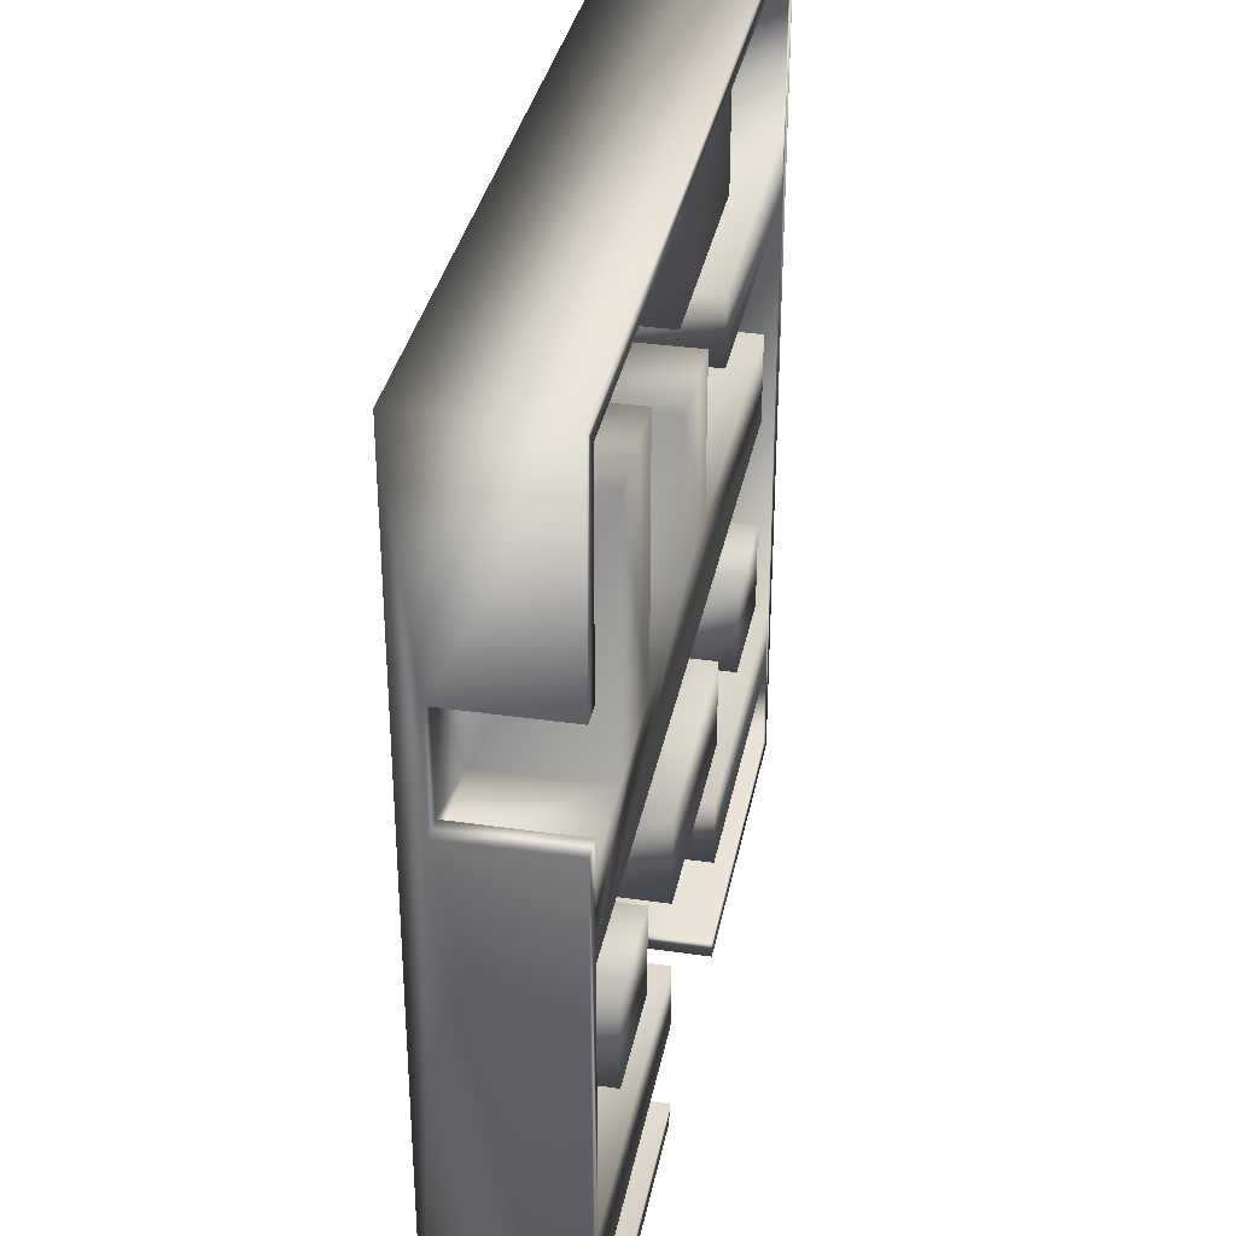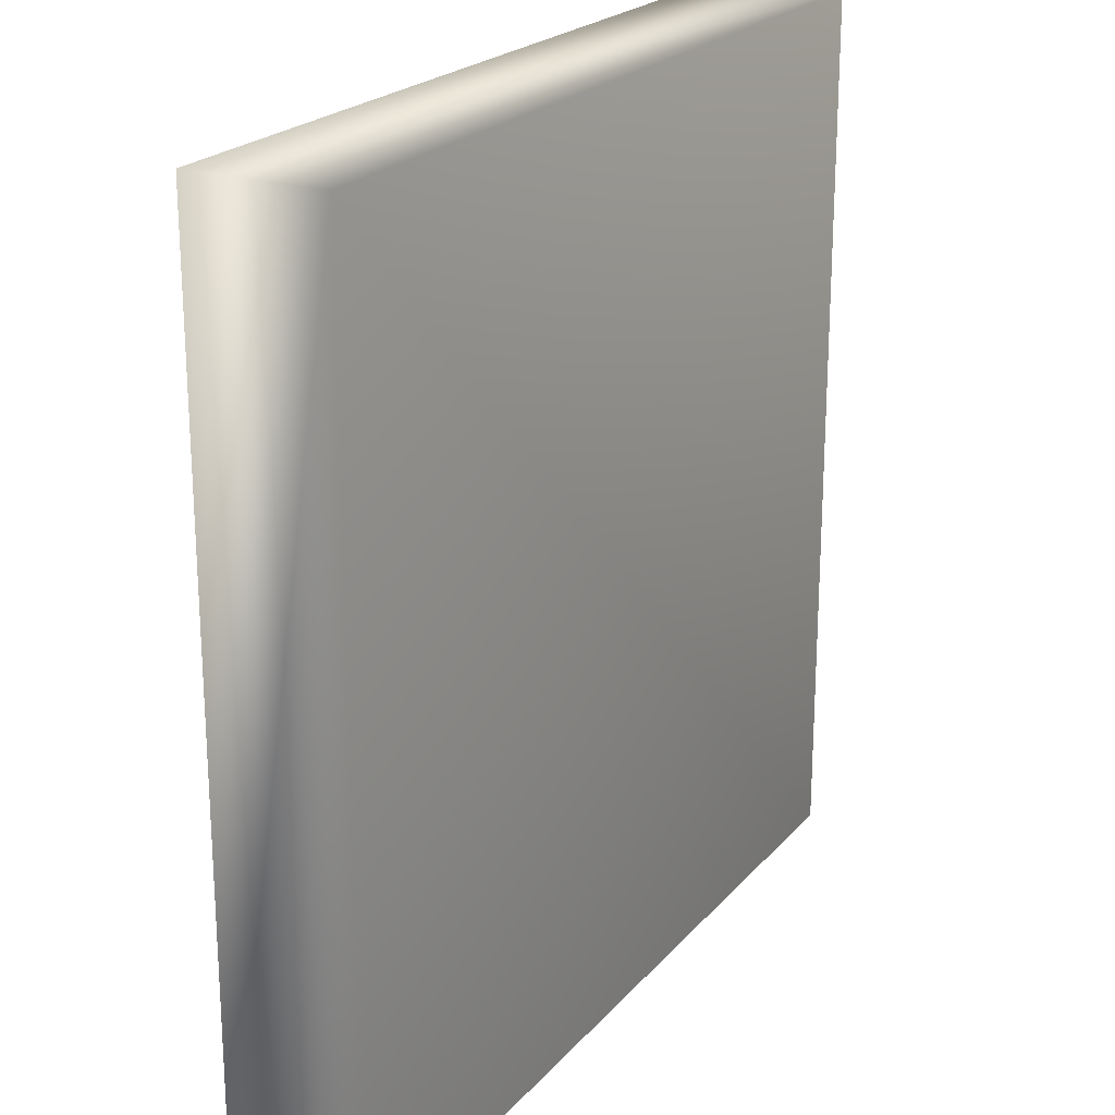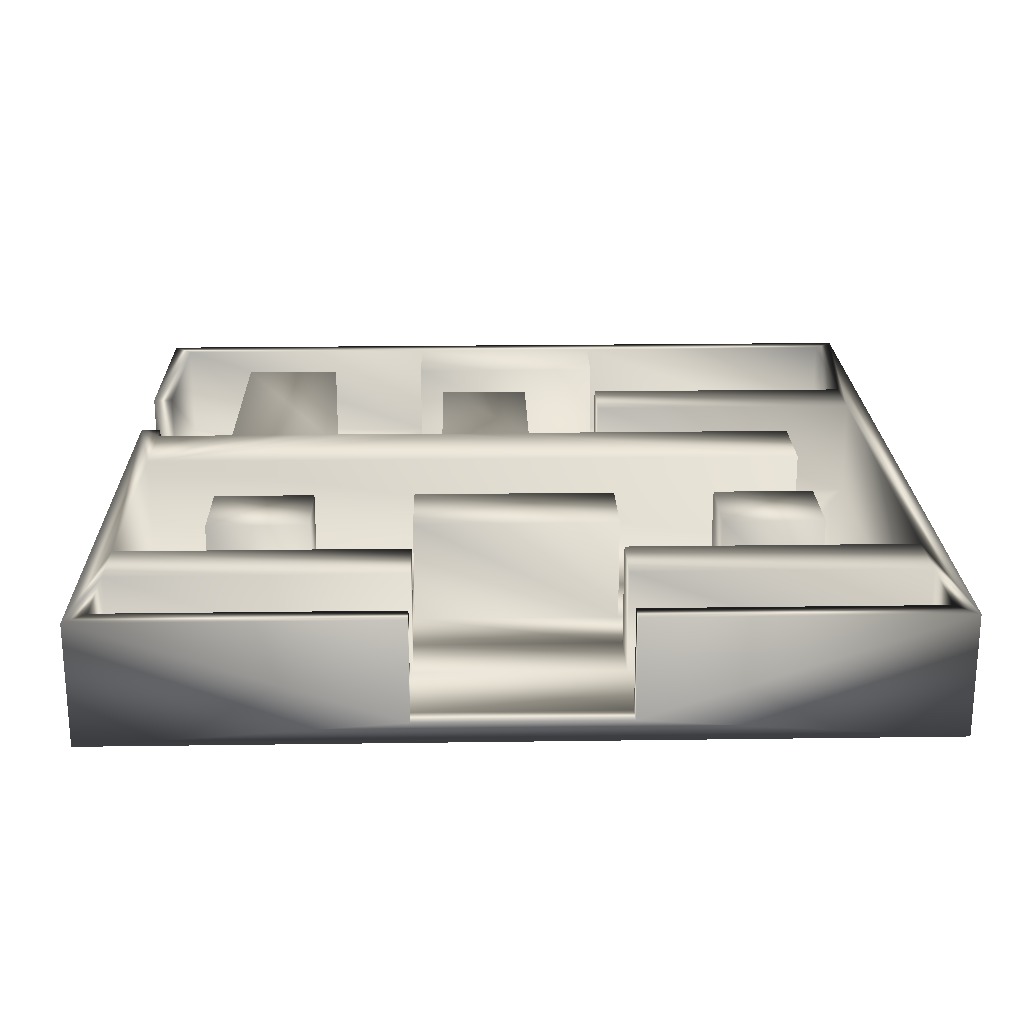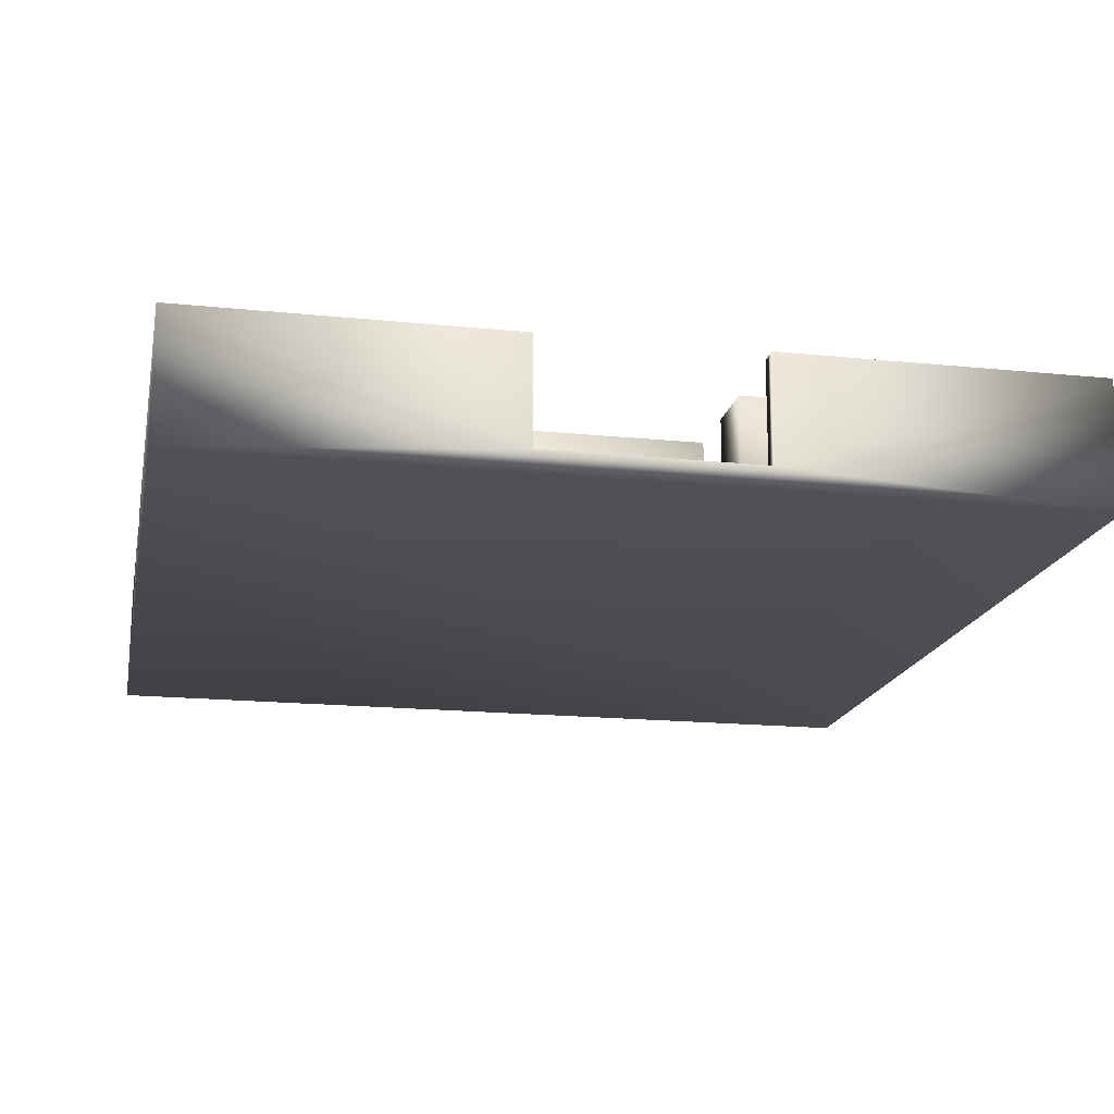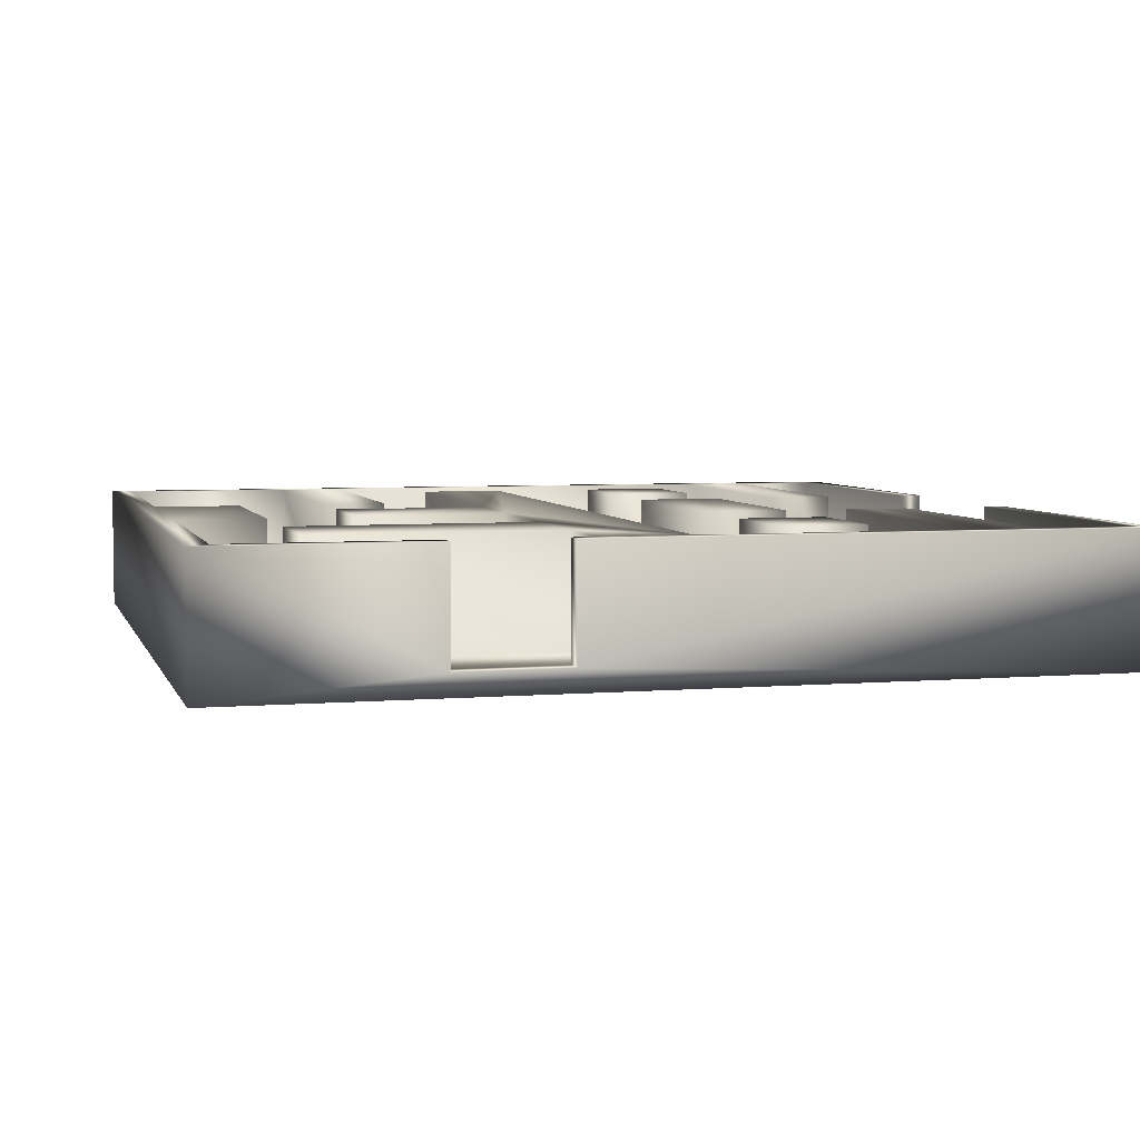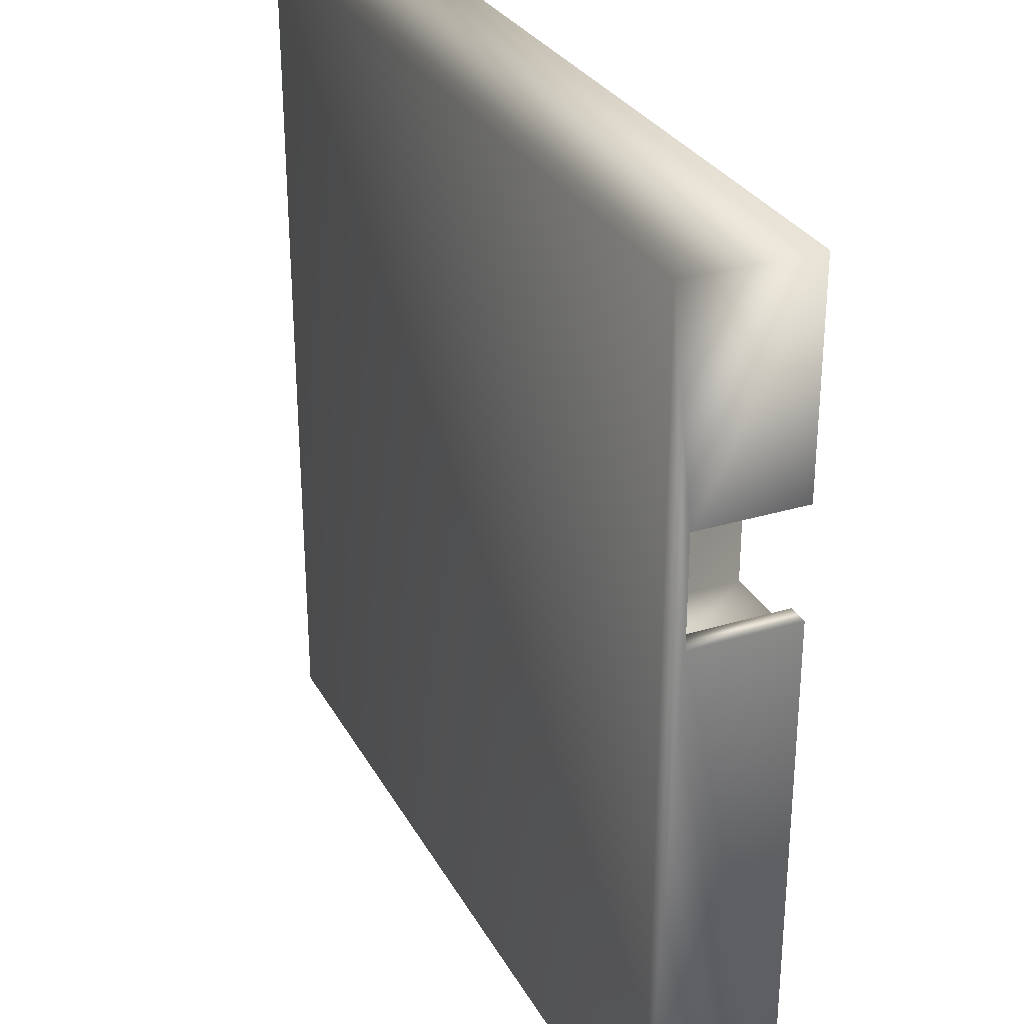
<metadata>
{"format":"obj","ext":"obj","renderer":"f3d","projection":"perspective","resolution":1024,"background":"white","views":[{"elev":34.3,"azim":101.0,"up":"+Z"},{"elev":21.9,"azim":-60.9,"up":"+Z"},{"elev":21.8,"azim":178.6,"up":"+Y"},{"elev":-17.5,"azim":168.6,"up":"+Y"},{"elev":5.0,"azim":75.1,"up":"+Y"},{"elev":29.6,"azim":65.9,"up":"+Z"}]}
</metadata>
<code>
v 50 -10 -30
v 50 -10 -10
v 50 15 -30
v 50 15 -10
v 75 -10 -10
v 75 15 -10
v 75 -10 -30
v 75 15 -30
v -100 -15 115
v 100 -15 115
v -100 15 115
v 100 15 115
v -100 -15 -85
v -100 15 -85
v -25 -10 -80
v -25 -10 -85
v -25 15 -80
v -25 15 -85
v -95 -10 -80
v -95 15 -80
v -95 -10 -60
v -95 15 -60
v -25 -10 -60
v -25 15 -60
v -25 -10 -45
v -25 15 -45
v -95 -10 -45
v -95 15 -45
v -95 -10 55
v -95 15 55
v -25 -10 55
v -25 15 55
v -25 -10 70
v -25 15 70
v -95 -10 70
v -95 15 70
v -95 -10 110
v -95 15 110
v -25 -10 110
v -25 15 110
v -25 -10 90
v -25 15 90
v 25 -10 90
v 25 15 90
v 25 -10 110
v 25 15 110
v 95 -10 110
v 95 15 110
v 95 -10 65
v 95 15 65
v 100 -10 65
v 100 15 65
v -75 -10 -30
v -75 -10 -10
v -75 15 -30
v -75 15 -10
v -50 -10 -10
v -50 15 -10
v -50 -10 -30
v -50 15 -30
v 25 -10 -85
v 25 -10 -80
v 25 15 -85
v 25 15 -80
v 95 -10 -80
v 95 15 -80
v 95 -10 -60
v 95 15 -60
v 25 -10 -60
v 25 15 -60
v 25 -10 -45
v 25 15 -45
v 95 -10 -45
v 95 15 -45
v 95 -10 15
v 95 15 15
v -75 -10 15
v -75 15 15
v -75 -10 35
v -75 15 35
v -5 -10 35
v -5 15 35
v -5 -10 70
v -5 15 70
v 18.33 -10 70
v 18.33 15 70
v 18.33 -10 35
v 18.33 15 35
v 50 -10 35
v 50 15 35
v 50 -10 90
v 50 15 90
v 75 -10 90
v 75 15 90
v 75 -10 35
v 75 15 35
v 95 -10 35
v 95 15 35
v 95 -10 40
v 100 -10 40
v 95 15 40
v 100 15 40
v 100 15 -85
v 100 -15 -85
v 25 -10 -30
v -25 -10 -30
v -25 -10 -10
v 25 -10 -10
v 25 15 -30
v -25 15 -30
v -25 15 -10
v 25 15 -10
g mmGroup0
f 1 2 3
f 3 2 4
f 2 5 4
f 4 5 6
f 7 1 8
f 8 1 3
f 5 7 6
f 6 7 8
f 4 6 3
f 3 6 8
f 9 10 11
f 11 10 12
f 13 9 14
f 14 9 11
f 15 16 17
f 17 16 18
f 19 15 20
f 20 15 17
f 21 19 22
f 22 19 20
f 23 21 24
f 24 21 22
f 25 23 26
f 26 23 24
f 27 25 28
f 28 25 26
f 29 27 30
f 30 27 28
f 31 29 32
f 32 29 30
f 33 31 34
f 34 31 32
f 35 33 36
f 36 33 34
f 37 35 38
f 38 35 36
f 39 37 40
f 40 37 38
f 41 39 42
f 42 39 40
f 43 41 44
f 44 41 42
f 45 43 46
f 46 43 44
f 47 45 48
f 48 45 46
f 49 47 50
f 50 47 48
f 51 49 52
f 52 49 50
f 52 48 12
f 12 48 46
f 12 46 40
f 40 46 42
f 42 46 44
f 52 50 48
f 12 40 11
f 11 40 38
f 11 38 36
f 11 36 30
f 30 36 34
f 30 34 32
f 11 30 14
f 14 30 28
f 14 28 22
f 22 28 26
f 22 26 24
f 22 20 14
f 14 20 18
f 18 20 17
f 53 54 55
f 55 54 56
f 54 57 56
f 56 57 58
f 59 53 60
f 60 53 55
f 57 59 58
f 58 59 60
f 56 58 55
f 55 58 60
f 61 62 63
f 63 62 64
f 62 65 64
f 64 65 66
f 65 67 66
f 66 67 68
f 67 69 68
f 68 69 70
f 69 71 70
f 70 71 72
f 71 73 72
f 72 73 74
f 73 75 74
f 74 75 76
f 75 77 76
f 76 77 78
f 77 79 78
f 78 79 80
f 79 81 80
f 80 81 82
f 81 83 82
f 82 83 84
f 83 85 84
f 84 85 86
f 85 87 86
f 86 87 88
f 87 89 88
f 88 89 90
f 89 91 90
f 90 91 92
f 91 93 92
f 92 93 94
f 93 95 94
f 94 95 96
f 95 97 96
f 96 97 98
f 99 100 101
f 101 100 102
f 97 99 98
f 98 99 101
f 98 76 96
f 96 76 90
f 96 90 94
f 94 90 92
f 101 102 98
f 98 102 76
f 76 102 74
f 74 102 103
f 74 103 68
f 68 103 66
f 66 103 63
f 66 63 64
f 68 70 74
f 74 70 72
f 90 76 88
f 88 76 78
f 88 78 82
f 82 78 80
f 84 86 82
f 82 86 88
f 104 100 10
f 10 100 51
f 10 51 12
f 12 51 52
f 104 103 100
f 100 103 102
f 103 104 61
f 61 104 13
f 61 13 16
f 16 13 14
f 16 14 18
f 61 63 103
f 2 75 5
f 5 75 73
f 5 73 7
f 7 73 1
f 1 73 71
f 1 71 105
f 105 71 25
f 105 25 106
f 106 25 59
f 106 59 107
f 107 59 57
f 107 57 77
f 77 57 54
f 77 54 27
f 27 54 53
f 27 53 59
f 1 105 2
f 2 105 108
f 2 108 75
f 75 108 77
f 77 108 107
f 93 49 95
f 95 49 99
f 95 99 97
f 49 93 47
f 47 93 91
f 47 91 45
f 45 91 43
f 43 91 85
f 43 85 83
f 91 89 85
f 85 89 87
f 81 31 83
f 83 31 33
f 83 33 41
f 41 33 35
f 41 35 37
f 81 79 31
f 31 79 29
f 29 79 77
f 29 77 27
f 25 71 23
f 23 71 69
f 23 69 15
f 15 69 62
f 15 62 16
f 16 62 61
f 69 67 62
f 62 67 65
f 15 19 23
f 23 19 21
f 25 27 59
f 37 39 41
f 41 43 83
f 49 51 99
f 99 51 100
f 105 106 109
f 109 106 110
f 106 107 110
f 110 107 111
f 108 105 112
f 112 105 109
f 107 108 111
f 111 108 112
f 111 112 110
f 110 112 109
f 13 104 9
f 9 104 10

</code>
